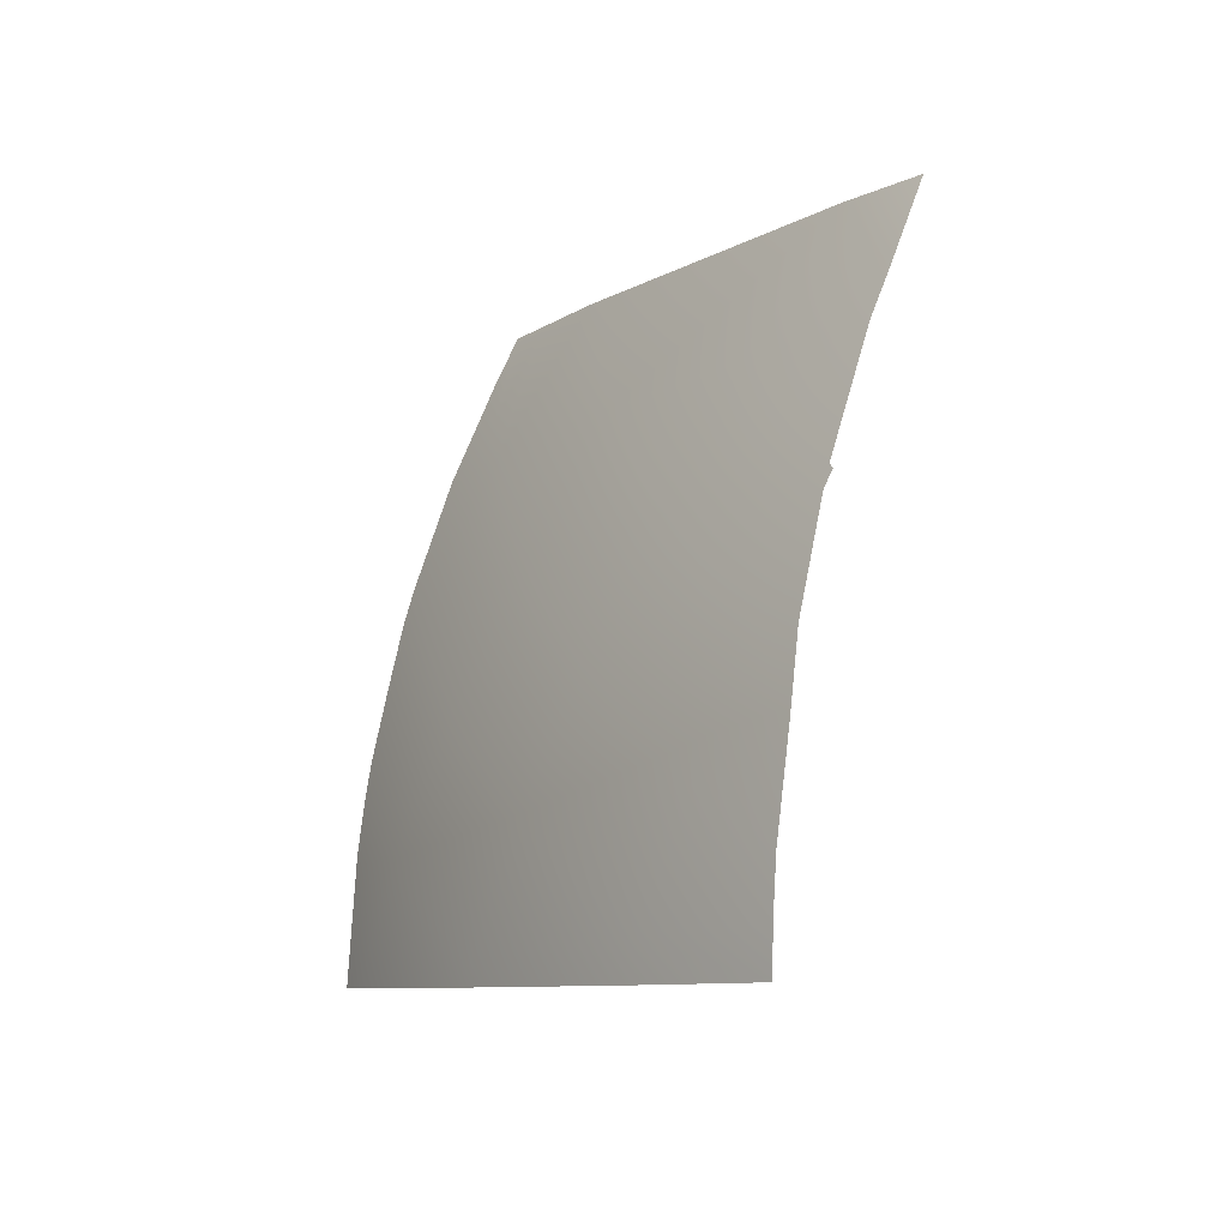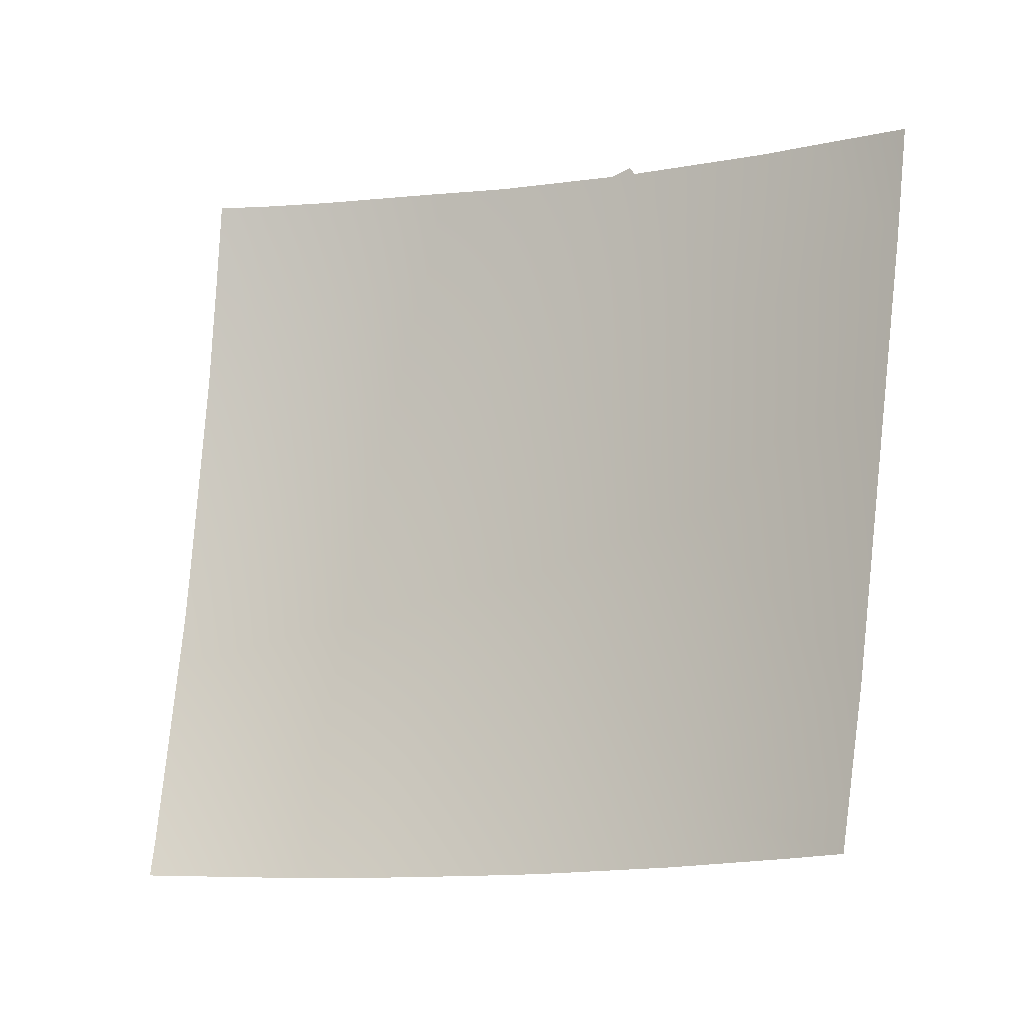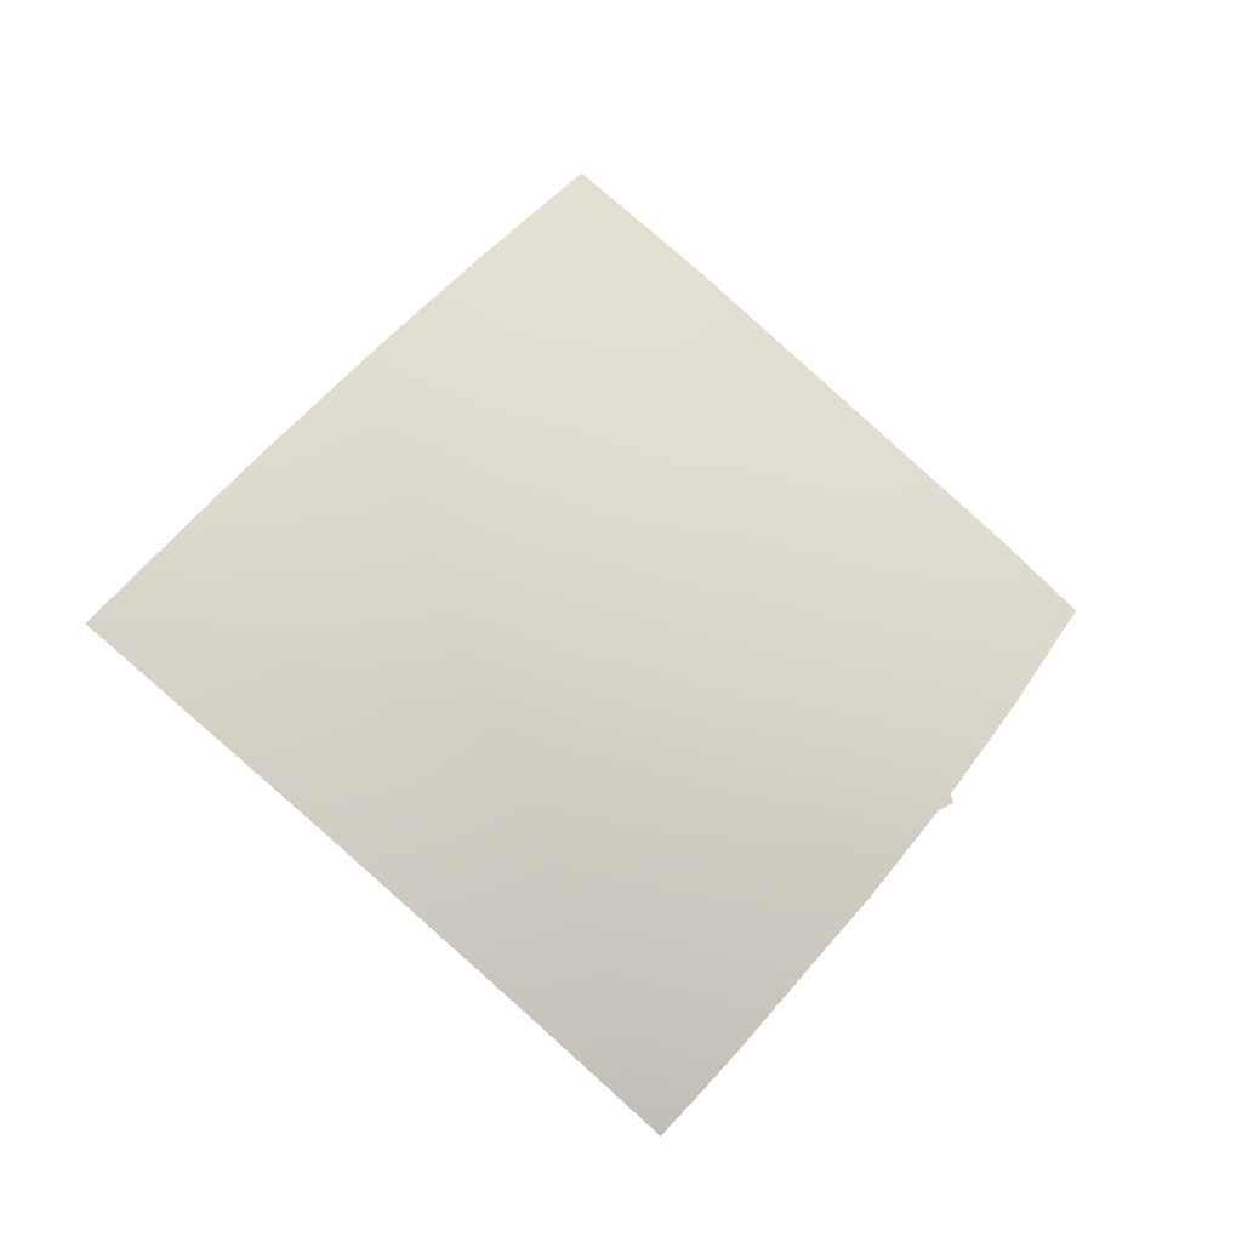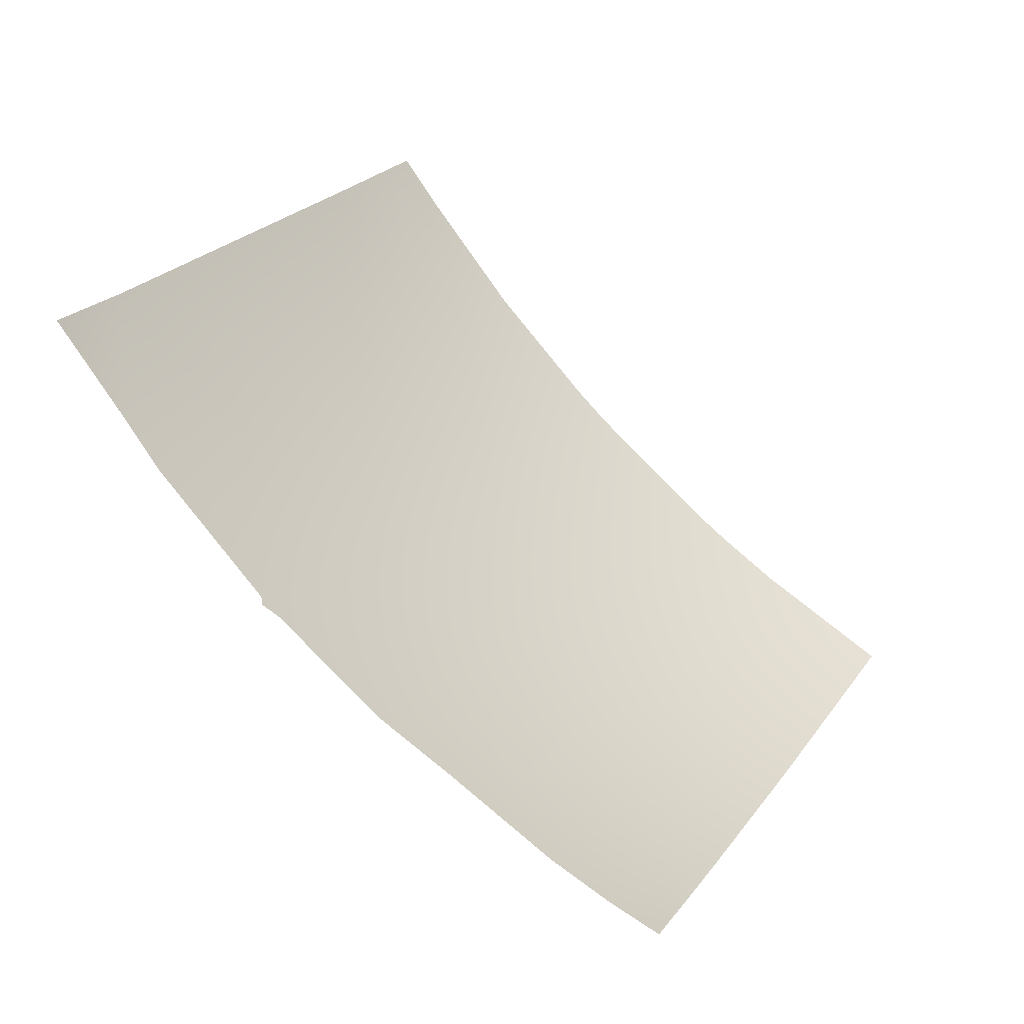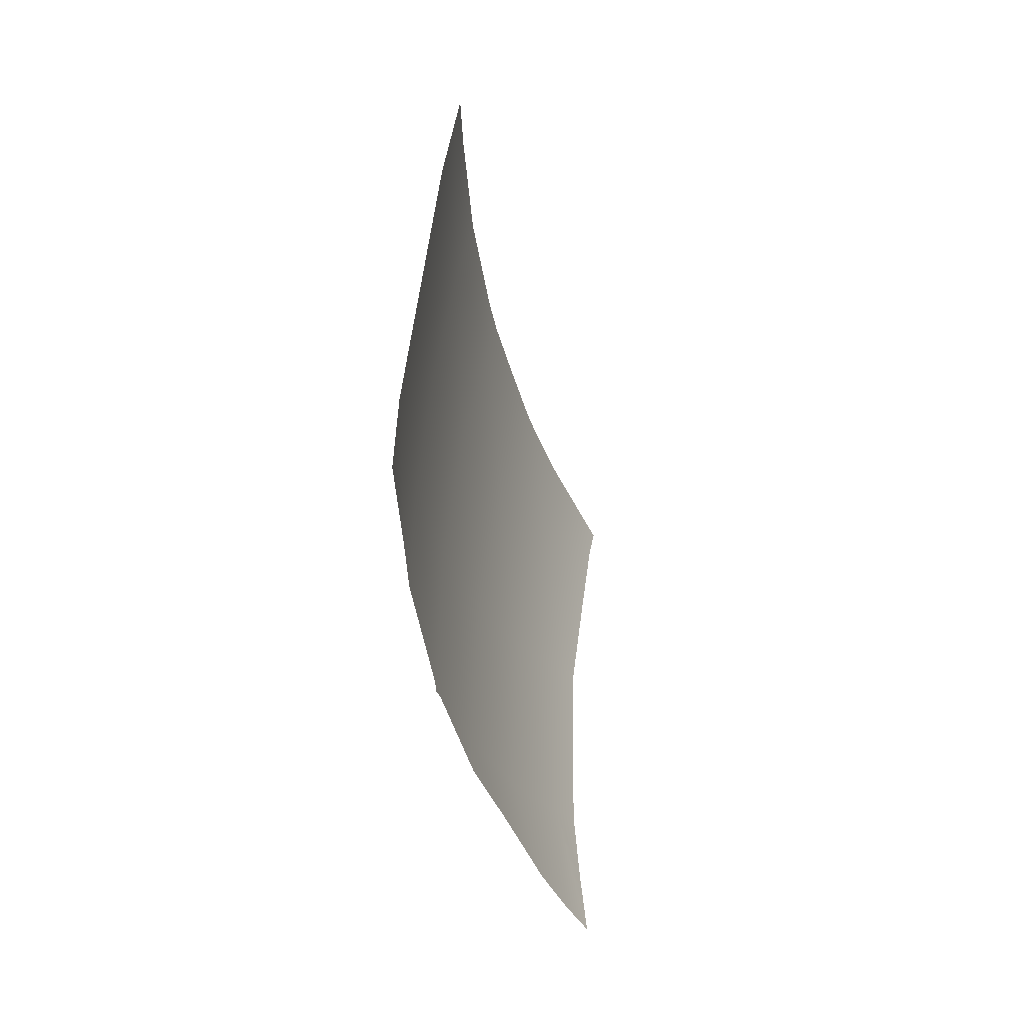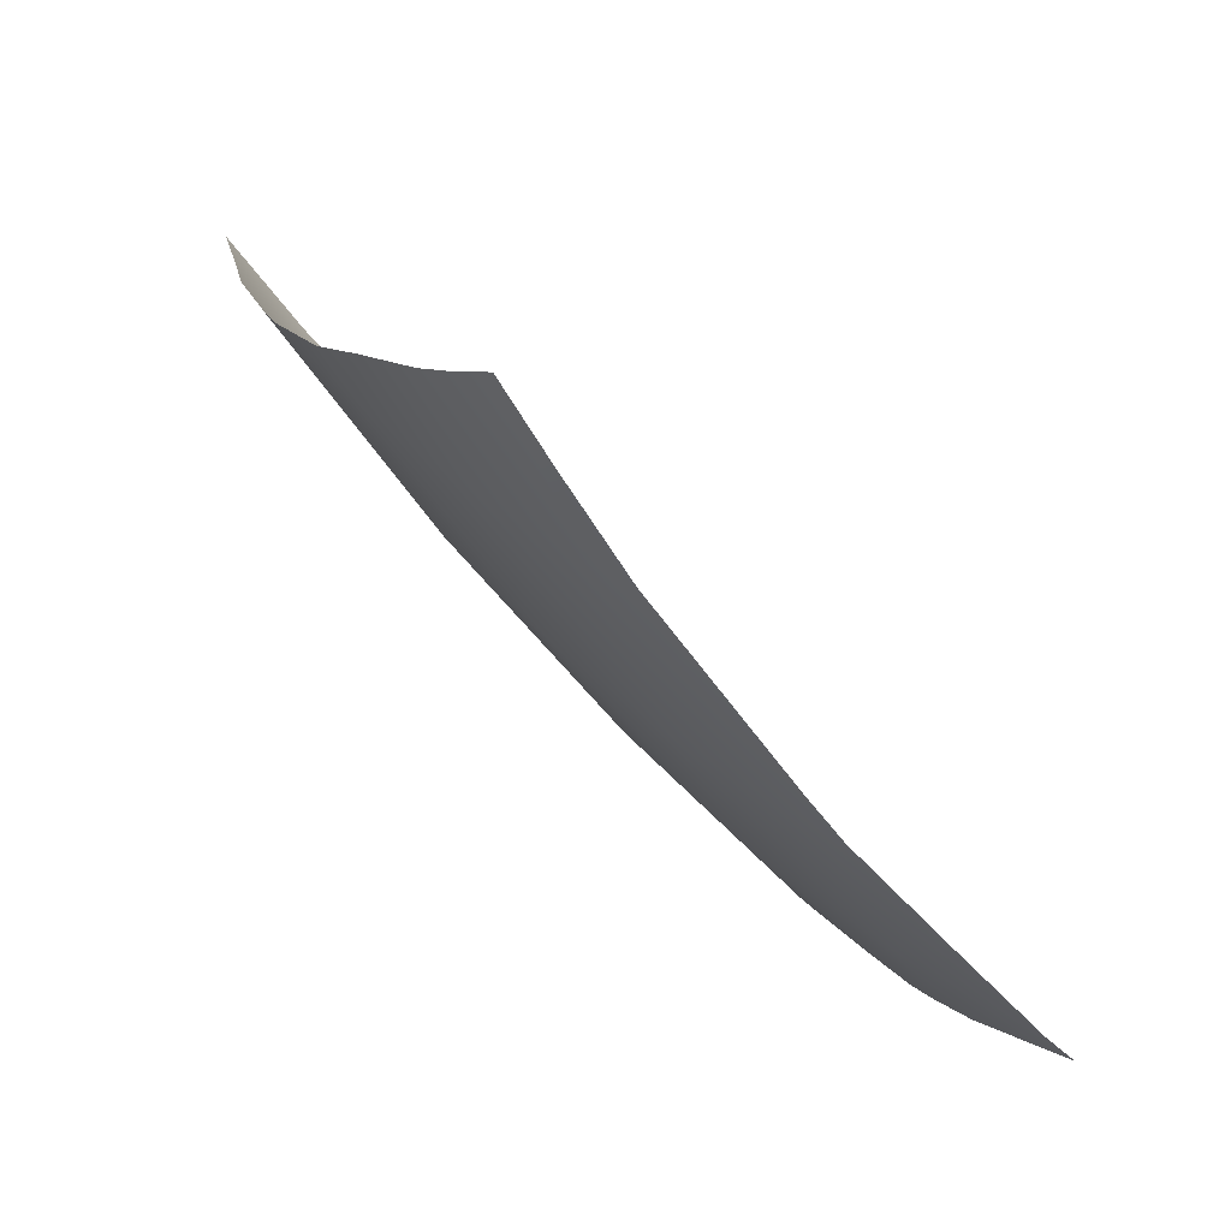
<metadata>
{"format":"obj","ext":"obj","renderer":"f3d","projection":"perspective","resolution":1024,"background":"white","views":[{"elev":-47.8,"azim":-80.6,"up":"+Y"},{"elev":35.6,"azim":141.5,"up":"+Z"},{"elev":-31.0,"azim":-158.5,"up":"+Y"},{"elev":66.5,"azim":-13.9,"up":"+Z"},{"elev":9.2,"azim":-34.4,"up":"+Y"},{"elev":-3.7,"azim":11.7,"up":"+Z"}]}
</metadata>
<code>
o status_top_L
v -0.01823 -0.02191 -0.000809
v -0.01554 -0.02002 -0.003661
v -0.01778 -0.01874 -0.002223
v -0.01609 -0.02304 -0.002042
v -0.02064 -0.02385 0.002438
v -0.02249 -0.02245 0.003757
v -0.01868 -0.02508 0.001264
v -0.02024 -0.02058 0.000606
v -0.02534 -0.01541 0.005826
v -0.02423 -0.0209 0.005212
v -0.02211 -0.01904 0.002189
v -0.02382 -0.01731 0.003932
v -0.0217 -0.01545 0.00126
v -0.02125 -0.01157 0.000861
v -0.01951 -0.01364 -0.001217
v -0.01985 -0.01721 -0.000579
v -0.01745 -0.01546 -0.003075
v -0.01939 -0.01232 -0.001293
v -0.01894 -0.0132 -0.001797
v -0.01778 -0.01517 -0.002781
v -0.01756 -0.01554 -0.002963
v -0.01748 -0.01567 -0.00302
v -0.0161 -0.01763 -0.003794
v -0.01536 -0.01862 -0.004138
v -0.01494 -0.01915 -0.004301
v -0.01466 -0.01948 -0.004382
v -0.01357 -0.02076 -0.0047
v -0.02021 -0.01064 -0.000291
v -0.01364 -0.02083 -0.00463
v -0.01881 -0.02627 0.002293
v -0.01799 -0.02543 0.000925
v -0.0162 -0.02363 -0.001605
v -0.01575 -0.02319 -0.002202
v -0.01445 -0.02192 -0.003627
v -0.01343 -0.02092 -0.004739
v -0.01307 -0.02057 -0.005075
v -0.01969 -0.01018 -0.000867
v -0.01928 -0.01105 -0.001367
v -0.01841 -0.01281 -0.002327
v -0.01741 -0.01459 -0.003179
v -0.01704 -0.01519 -0.003441
v -0.0164 -0.01615 -0.00381
v -0.01562 -0.01732 -0.004241
v -0.01525 -0.01784 -0.004408
v -0.01461 -0.01868 -0.00465
v -0.01419 -0.01919 -0.004766
v -0.01318 -0.02043 -0.005044
v -0.01945 -0.02693 0.003415
v -0.02631 -0.01637 0.007166
v -0.02566 -0.01785 0.006454
v -0.0253 -0.01869 0.006042
v -0.02421 -0.02075 0.00516
v -0.02416 -0.02084 0.005121
v -0.024 -0.0211 0.005026
v -0.02288 -0.02281 0.00442
v -0.022 -0.02391 0.004134
v -0.02078 -0.02547 0.003702
v -0.02005 -0.02629 0.003521
g status_top_L
f 1 3 2
f 57 56 6 5
f 58 57 5 7
f 30 7 31
f 5 8 1
f 7 1 4
f 32 4 33
f 55 54 6
f 53 52 12 11
f 6 11 8
f 13 11 12
f 9 13 12
f 13 9 14
f 15 16 13
f 8 16 3
f 21 22 3 16
f 19 20 15
f 28 18 15 14
f 41 42 17
f 17 22 21
f 39 40 17 20 19
f 16 8 11
f 21 20 17
f 13 14 15
f 11 13 16
f 53 54 10
f 51 50 9 12
f 1 7 5
f 8 5 6
f 23 24 2 3
f 2 4 1
f 3 1 8
f 2 24 25
f 15 18 19
f 43 44 24 23
f 3 22 23
f 46 47 27 26
f 47 36 35 27
f 2 25 26
f 16 15 20 21
f 37 38 18 28
f 34 33 4
f 26 27 29 2
f 2 29 4
f 27 35 29
f 4 29 35 34
f 4 32 31 7
f 26 25 45 46
f 25 24 44 45
f 23 22 17 42 43
f 17 40 41
f 19 18 38 39
f 6 56 55
f 11 6 54 53
f 10 52 53
f 12 52 51
f 9 50 49
f 7 30 48 58

</code>
